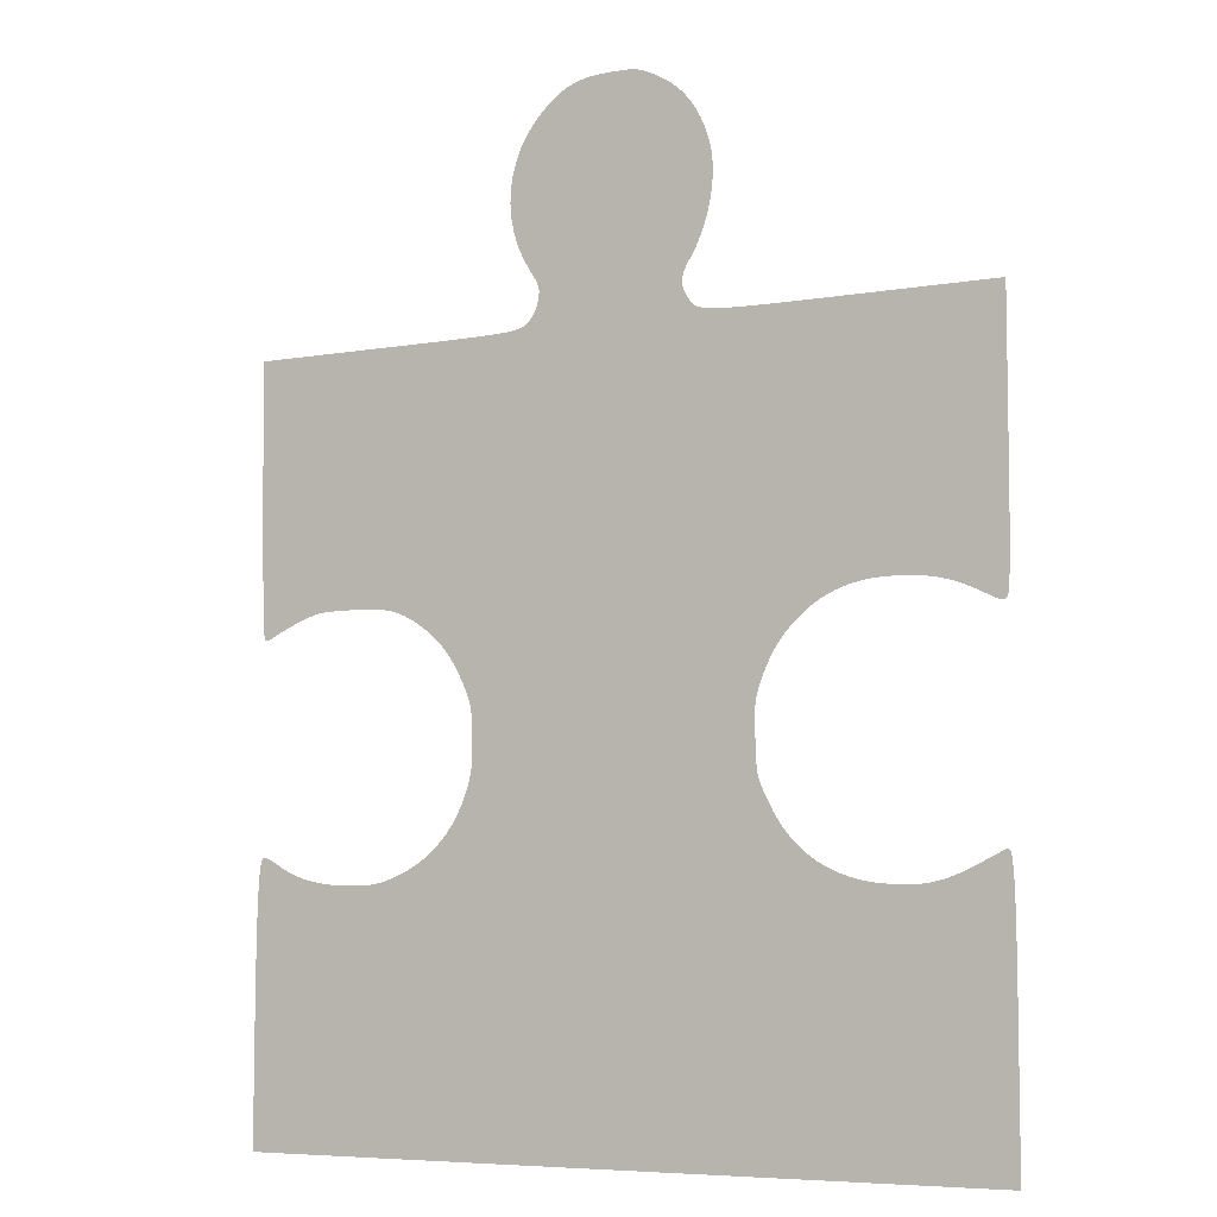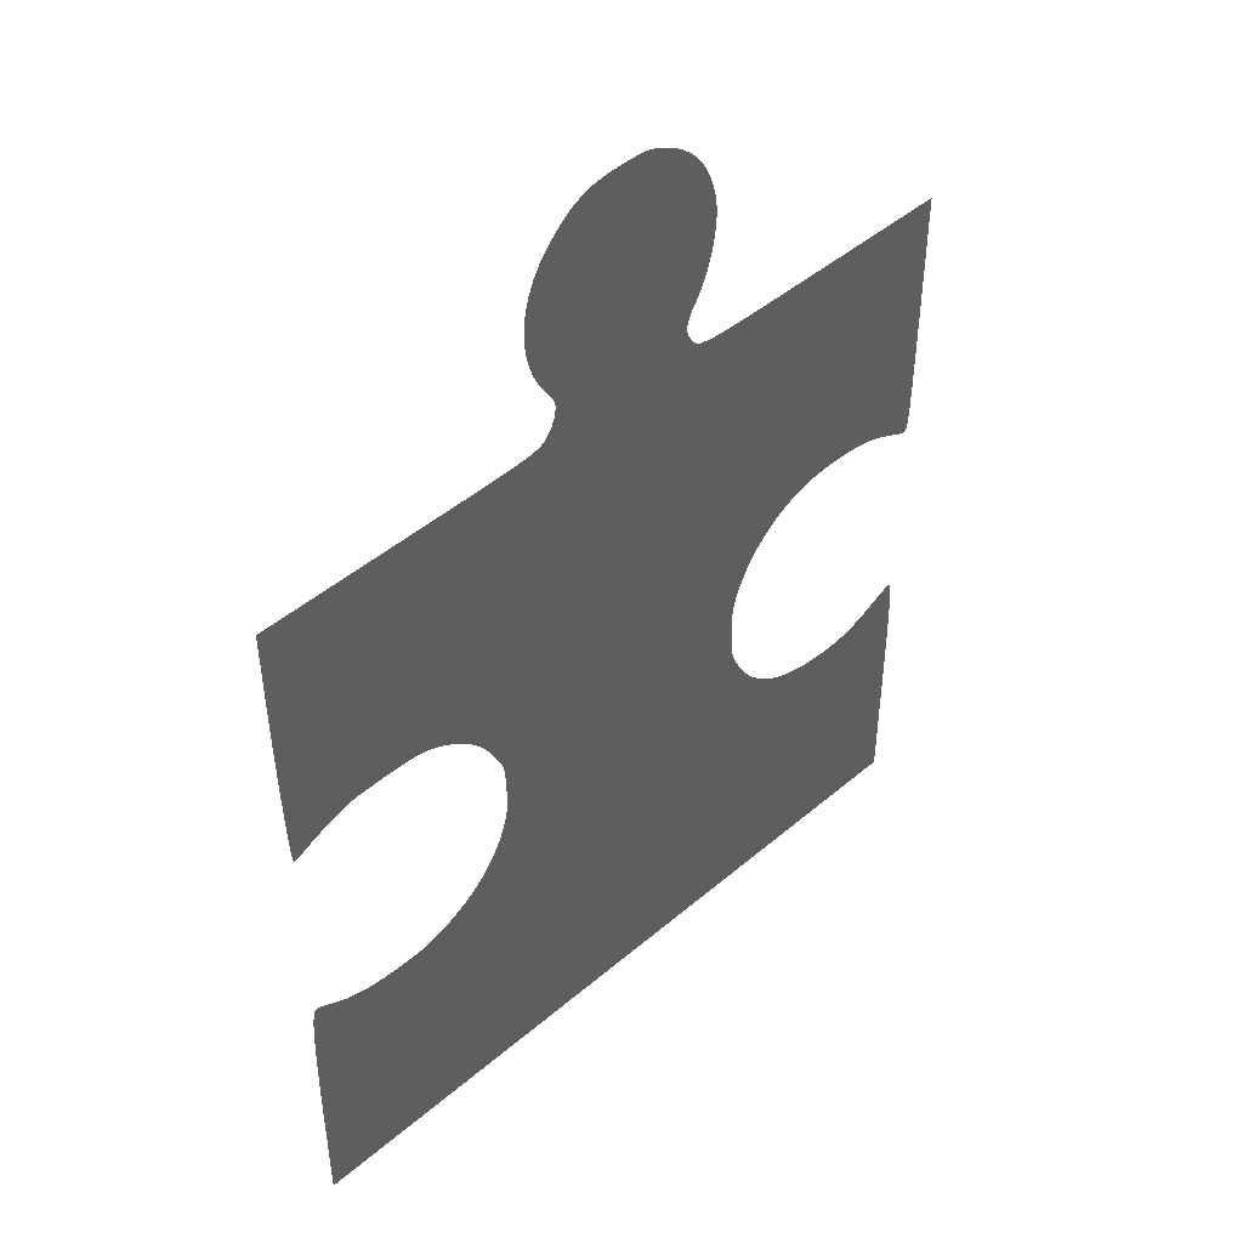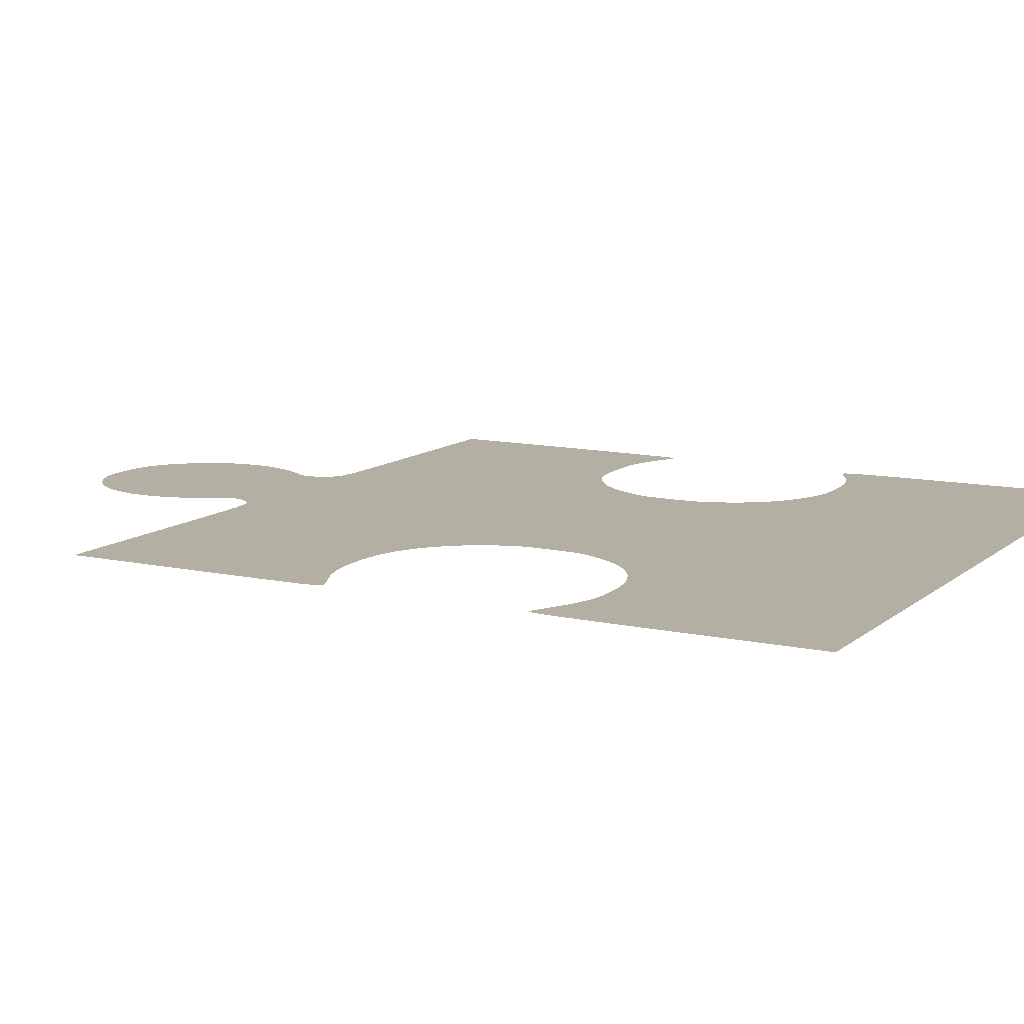
<metadata>
{"format":"obj","ext":"obj","renderer":"f3d","projection":"perspective","resolution":1024,"background":"white","views":[{"elev":-6.4,"azim":-152.3,"up":"+Y"},{"elev":46.4,"azim":135.9,"up":"+Y"},{"elev":11.2,"azim":-61.5,"up":"+Z"}]}
</metadata>
<code>
g BMJigsawPiece3x3_(1)
v 0.3805 0.2485 0
v 0.3938 0.1715 0
v 0.3941 0.2485 0
v 0.3941 -0.56 0
v -0.01564 -0.5711 -0
v 0.3941 -0.5711 0
v 0.3941 -0.5476 0
v 0.3941 -0.5344 0
v 0.394 -0.5207 0
v 0.394 -0.507 0
v 0.394 -0.4937 0
v 0.394 -0.4813 0
v 0.394 -0.4702 0
v 0.3939 -0.4608 0
v 0.3939 -0.4536 0
v 0.3939 -0.4489 0
v 0.3939 -0.4473 0
v 0.3938 -0.4176 0
v 0.3937 -0.3913 0
v 0.3936 0.145 0
v 0.3934 -0.368 0
v 0.3934 0.1186 0
v 0.3931 -0.3477 0
v 0.3931 0.09284 0
v 0.3927 -0.3302 0
v 0.3927 0.06806 0
v 0.3922 -0.3154 0
v 0.3922 0.04466 0
v 0.3916 -0.303 0
v 0.3917 0.02303 0
v 0.3911 0.003554 0
v 0.3909 -0.293 0
v 0.3905 -0.01337 0
v 0.39 -0.2852 0
v 0.3899 -0.02735 0
v 0.3891 -0.2794 0
v 0.3893 -0.03798 0
v 0.3887 -0.0449 0
v 0.388 -0.2756 0
v 0.3881 -0.04769 0
v 0.3877 -0.04789 0
v 0.3868 -0.2735 0
v 0.3871 -0.04797 0
v 0.3863 -0.04792 0
v 0.3862 -0.273 0
v 0.3853 -0.04775 0
v 0.3854 -0.2728 0
v 0.3845 -0.2728 0
v 0.3842 -0.04747 0
v 0.3833 -0.273 0
v 0.3829 -0.04708 0
v 0.3819 -0.2733 0
v 0.3816 -0.04659 0
v 0.3804 -0.2739 0
v 0.3801 -0.04601 0
v 0.3654 0.2485 0
v 0.3786 -0.2746 0
v 0.3785 -0.04534 0
v 0.3765 -0.2756 0
v 0.3768 -0.04458 0
v 0.3751 -0.04374 0
v 0.3743 -0.2767 0
v 0.3734 -0.04283 0
v 0.3717 -0.2781 0
v 0.3715 -0.04184 0
v 0.369 -0.2797 0
v 0.3693 -0.04075 0
v 0.3668 -0.03959 0
v 0.366 -0.2815 0
v 0.3642 -0.03837 0
v 0.3601 -0.2848 0
v 0.3491 0.2485 0
v 0.3614 -0.0371 0
v 0.3585 -0.03581 0
v 0.3541 -0.2878 0
v 0.3555 -0.03451 0
v 0.3524 -0.03323 0
v 0.3479 -0.2905 0
v 0.3493 -0.03197 0
v 0.3463 -0.03075 0
v 0.3324 0.2485 0
v 0.3415 -0.2928 0
v 0.3434 -0.0296 0
v 0.3405 -0.02853 0
v 0.3348 -0.2949 0
v 0.3362 -0.02693 0
v 0.3322 -0.02558 0
v 0.3278 -0.2967 0
v 0.3157 0.2485 0
v 0.3286 -0.02445 0
v 0.325 -0.02353 0
v 0.3206 -0.2982 0
v 0.3214 -0.02279 0
v 0.3176 -0.02221 0
v 0.313 -0.2995 0
v 0.3134 -0.02177 0
v 0.2995 0.2485 0
v 0.3087 -0.02146 0
v 0.3051 -0.3004 0
v 0.3034 -0.02125 0
v 0.2968 -0.3011 0
v 0.2972 -0.02113 0
v 0.2843 0.2485 0
v 0.29 -0.02106 0
v 0.2881 -0.3016 0
v 0.2816 -0.02104 0
v 0.2789 -0.3017 0
v 0.2707 0.2485 0
v 0.2712 -0.02111 0
v 0.2732 -0.3017 0
v 0.2681 -0.3017 0
v 0.2619 -0.02135 0
v 0.2592 0.2485 0
v 0.2635 -0.3015 0
v 0.2594 -0.3013 0
v 0.2536 -0.0218 0
v 0.2556 -0.301 0
v 0.2504 0.2485 0
v 0.2519 -0.3005 0
v 0.2461 -0.02251 0
v 0.2484 -0.2999 0
v 0.2447 0.2485 0
v 0.2449 -0.2991 0
v 0.2393 -0.0235 0
v 0.2414 -0.2982 0
v 0.2427 0.2485 0
v 0.205 0.2485 0
v 0.2376 -0.297 0
v 0.2331 -0.02482 0
v 0.2335 -0.2957 0
v 0.229 -0.2942 0
v 0.2272 -0.02651 0
v 0.2182 -0.2899 0
v 0.2215 -0.0286 0
v 0.2159 -0.03114 0
v 0.208 -0.285 0
v 0.2102 -0.03416 0
v 0.2043 -0.0377 0
v 0.1984 -0.2794 0
v 0.1736 0.2486 0
v 0.1979 -0.0418 0
v 0.1894 -0.2731 0
v 0.1927 -0.04541 0
v 0.1878 -0.04916 0
v 0.1811 -0.2662 0
v 0.1831 -0.05308 0
v 0.1787 -0.05718 0
v 0.1734 -0.2586 0
v 0.1745 -0.06151 0
v 0.1705 -0.06607 0
v 0.1481 0.2487 0
v 0.1663 -0.2504 0
v 0.1666 -0.07089 0
v 0.1629 -0.07599 0
v 0.1599 -0.2416 0
v 0.1594 -0.0814 0
v 0.1541 -0.2322 0
v 0.156 -0.08714 0
v 0.1526 -0.09323 0
v 0.1491 -0.2222 0
v 0.1494 -0.09971 0
v 0.1469 -0.1048 0
v 0.1447 -0.2116 0
v 0.1276 0.249 0
v 0.1448 -0.1093 0
v 0.1431 -0.1132 0
v 0.141 -0.2004 0
v 0.1417 -0.1168 0
v 0.1406 -0.1202 0
v 0.1402 -0.1975 0
v 0.1397 -0.1236 0
v 0.1395 -0.1945 0
v 0.1391 -0.1272 0
v 0.1389 -0.1915 0
v 0.1385 -0.1312 0
v 0.1384 -0.1883 0
v 0.1382 -0.1356 0
v 0.138 -0.185 0
v 0.1379 -0.1407 0
v 0.1376 -0.1815 0
v 0.1376 -0.1467 0
v 0.1374 -0.1777 0
v 0.1374 -0.1537 0
v 0.1373 -0.1737 0
v 0.1373 -0.1593 0
v 0.1372 -0.1645 0
v 0.1372 -0.1693 0
v 0.1116 0.2495 0
v 0.09939 0.2502 0
v 0.09036 0.2513 0
v 0.09553 0.3964 0
v 0.09491 0.367 0
v 0.09608 0.3818 0
v 0.09327 0.4109 0
v 0.092 0.3522 0
v 0.08931 0.4249 0
v 0.08734 0.3376 0
v 0.08387 0.2528 0
v 0.08366 0.4384 0
v 0.08091 0.3233 0
v 0.07928 0.2546 0
v 0.07635 0.4512 0
v 0.07271 0.3094 0
v 0.07593 0.257 0
v 0.06738 0.4632 0
v 0.0732 0.2599 0
v 0.07043 0.2634 0
v 0.0704 0.306 0
v 0.06968 0.2644 0
v 0.06845 0.3029 0
v 0.06893 0.2656 0
v 0.06818 0.267 0
v 0.06682 0.3002 0
v 0.06745 0.2684 0
v 0.06675 0.27 0
v 0.05676 0.4744 0
v 0.0655 0.2978 0
v 0.06609 0.2716 0
v 0.06546 0.2733 0
v 0.06447 0.2957 0
v 0.06489 0.275 0
v 0.06438 0.2767 0
v 0.0637 0.2937 0
v 0.06393 0.2783 0
v 0.06357 0.28 0
v 0.06316 0.2918 0
v 0.06329 0.2816 0
v 0.06297 0.2839 0
v 0.06284 0.29 0
v 0.06277 0.2861 0
v 0.06272 0.2881 0
v 0.05118 0.4793 0
v 0.04578 0.4837 0
v 0.04046 0.4875 0
v 0.03514 0.4907 0
v 0.02973 0.4935 0
v 0.02413 0.4958 0
v 0.01826 0.4977 0
v 0.01203 0.4991 0
v 0.005342 0.5002 0
v -0.001883 0.5009 -0
v -0.009738 0.5014 -0
v -0.01831 0.5015 -0
v -0.1736 -0.1987 -0
v -0.1745 -0.2023 -0
v -0.1756 -0.2058 -0
v -0.1771 -0.2095 -0
v -0.1788 -0.2136 -0
v -0.181 -0.2182 -0
v -0.1836 -0.2236 -0
v -0.1899 -0.2355 -0
v -0.197 -0.2465 -0
v -0.4254 -0.5711 -0
v -0.02439 0.5015 -0
v -0.02964 0.5015 -0
v -0.03419 0.5014 -0
v -0.03816 0.5012 -0
v -0.04168 0.5008 -0
v -0.04488 0.5003 -0
v -0.04788 0.4997 -0
v -0.05081 0.4989 -0
v -0.0538 0.4978 -0
v -0.173 -0.1949 -0
v -0.05696 0.4965 -0
v -0.06042 0.495 -0
v -0.06432 0.4932 -0
v -0.09663 0.2774 -0
v -0.07224 0.4891 -0
v -0.07963 0.4846 -0
v -0.09636 0.2801 -0
v -0.08651 0.4797 -0
v -0.09288 0.4744 -0
v -0.09875 0.4686 -0
v -0.09646 0.2829 -0
v -0.09695 0.2858 -0
v -0.09727 0.2746 -0
v -0.09782 0.2888 -0
v -0.09828 0.2718 -0
v -0.09907 0.292 -0
v -0.09965 0.2689 -0
v -0.1041 0.4624 -0
v -0.1007 0.2953 -0
v -0.1014 0.2659 -0
v -0.1028 0.2989 -0
v -0.1039 0.2618 -0
v -0.1052 0.3028 -0
v -0.1065 0.2584 -0
v -0.1091 0.4556 -0
v -0.1101 0.311 -0
v -0.1097 0.2557 -0
v -0.1135 0.4485 -0
v -0.1143 0.2535 -0
v -0.1145 0.3197 -0
v -0.1175 0.4408 -0
v -0.1208 0.2518 -0
v -0.1184 0.329 -0
v -0.121 0.4326 -0
v -0.1218 0.3386 -0
v -0.1299 0.2505 -0
v -0.1725 -0.1906 -0
v -0.1242 0.4239 -0
v -0.1246 0.3484 -0
v -0.1268 0.4146 -0
v -0.1269 0.3584 -0
v -0.1286 0.4063 -0
v -0.1285 0.3684 -0
v -0.1295 0.3783 -0
v -0.1296 0.3974 -0
v -0.1299 0.388 -0
v -0.1423 0.2497 -0
v -0.1721 -0.1858 -0
v -0.1585 0.2491 -0
v -0.1716 -0.1733 -0
v -0.1718 -0.18 -0
v -0.1793 0.2487 -0
v -0.1712 -0.141 -0
v -0.1711 -0.1458 -0
v -0.1711 -0.1514 -0
v -0.1712 -0.1578 -0
v -0.1714 -0.1653 -0
v -0.1714 -0.1367 -0
v -0.1717 -0.133 -0
v -0.1722 -0.1295 -0
v -0.1728 -0.1262 -0
v -0.1737 -0.123 -0
v -0.1747 -0.1196 -0
v -0.176 -0.1159 -0
v -0.1775 -0.1118 -0
v -0.1799 -0.1058 -0
v -0.2052 0.2486 -0
v -0.1823 -0.1001 -0
v -0.1849 -0.09468 -0
v -0.1876 -0.08952 -0
v -0.1904 -0.08459 -0
v -0.1934 -0.07986 -0
v -0.1965 -0.07532 -0
v -0.1999 -0.07092 -0
v -0.2048 -0.2565 -0
v -0.2034 -0.06666 -0
v -0.2072 -0.06248 -0
v -0.2133 -0.2655 -0
v -0.237 0.2485 -0
v -0.2112 -0.05839 -0
v -0.2155 -0.05434 -0
v -0.2225 -0.2736 -0
v -0.2229 -0.04802 -0
v -0.2325 -0.2807 -0
v -0.2305 -0.04238 -0
v -0.2384 -0.03738 -0
v -0.2432 -0.2867 -0
v -0.2751 0.2485 -0
v -0.2466 -0.03303 -0
v -0.2546 -0.2919 -0
v -0.2552 -0.02931 -0
v -0.2668 -0.296 -0
v -0.2641 -0.02622 -0
v -0.2735 -0.02374 -0
v -0.2796 -0.2992 -0
v -0.2833 -0.02186 -0
v -0.2771 0.2485 -0
v -0.2828 0.2485 -0
v -0.2932 -0.3014 -0
v -0.2916 0.2485 -0
v -0.2935 -0.02057 -0
v -0.303 0.2485 -0
v -0.3075 -0.3026 -0
v -0.3043 -0.01987 -0
v -0.3164 0.2485 -0
v -0.3156 -0.01974 -0
v -0.3158 -0.3029 -0
v -0.3275 -0.02017 -0
v -0.3235 -0.3029 -0
v -0.3315 0.2485 -0
v -0.3308 -0.3027 -0
v -0.3345 -0.02066 -0
v -0.3376 -0.3021 -0
v -0.3476 0.2485 -0
v -0.341 -0.02129 -0
v -0.3443 -0.3012 -0
v -0.3472 -0.0221 -0
v -0.3508 -0.2999 -0
v -0.3532 -0.02309 -0
v -0.3642 0.2485 -0
v -0.3573 -0.2983 -0
v -0.3589 -0.0243 -0
v -0.3639 -0.2962 -0
v -0.3646 -0.02575 -0
v -0.3707 -0.2936 -0
v -0.3808 0.2485 -0
v -0.3702 -0.02745 -0
v -0.376 -0.02944 -0
v -0.3778 -0.2907 -0
v -0.3818 -0.03174 -0
v -0.3854 -0.2872 -0
v -0.3969 0.2485 -0
v -0.3879 -0.03437 -0
v -0.3936 -0.2832 -0
v -0.3943 -0.03734 -0
v -0.3968 -0.2815 -0
v -0.4011 -0.04069 -0
v -0.3999 -0.28 -0
v -0.4119 0.2485 -0
v -0.4029 -0.2785 -0
v -0.4049 -0.04258 -0
v -0.4057 -0.2771 -0
v -0.4081 -0.04415 -0
v -0.4083 -0.2758 -0
v -0.4108 -0.04541 -0
v -0.4107 -0.2747 -0
v -0.4128 -0.2737 -0
v -0.413 -0.04637 -0
v -0.4254 0.2485 -0
v -0.4146 -0.2728 -0
v -0.4148 -0.04704 -0
v -0.4162 -0.2721 -0
v -0.4163 -0.04743 -0
v -0.4173 -0.2716 -0
v -0.4176 -0.04755 -0
v -0.4181 -0.2712 -0
v -0.4186 -0.04742 -0
v -0.4184 -0.2711 -0
v -0.4198 -0.2718 -0
v -0.4195 -0.04704 -0
v -0.4203 -0.04644 -0
v -0.4209 -0.2738 -0
v -0.4211 -0.04561 -0
v -0.4219 -0.2776 -0
v -0.4219 -0.04457 -0
v -0.4225 -0.04303 -0
v -0.4228 -0.2833 -0
v -0.4231 -0.04018 -0
v -0.4235 -0.2912 -0
v -0.4236 -0.03583 -0
v -0.424 -0.3016 -0
v -0.424 -0.02978 -0
v -0.4244 -0.02181 -0
v -0.4245 -0.3146 -0
v -0.4247 -0.01174 -0
v -0.4248 -0.3307 -0
v -0.4249 0.00065 -0
v -0.4251 -0.3499 -0
v -0.4251 0.01555 -0
v -0.4252 0.03318 -0
v -0.4253 -0.3727 -0
v -0.4253 0.05372 -0
v -0.4254 -0.3991 -0
v -0.4254 0.07739 -0
v -0.4254 -0.4296 -0
v -0.4254 0.1044 -0
v -0.4254 0.2356 -0
v -0.4254 0.2212 -0
v -0.4254 0.2057 -0
v -0.4254 0.1898 -0
v -0.4254 0.1739 -0
v -0.4254 0.1584 -0
v -0.4254 0.144 -0
v -0.4254 0.1311 -0
v -0.4254 0.1201 -0
v -0.4254 0.1117 -0
v -0.4254 0.1063 -0
f 1 3 2
f 4 6 5
f 7 4 5
f 8 7 5
f 9 8 5
f 10 9 5
f 11 10 5
f 12 11 5
f 13 12 5
f 14 13 5
f 15 14 5
f 16 15 5
f 17 16 5
f 18 17 5
f 19 18 5
f 1 2 20
f 21 19 5
f 1 20 22
f 23 21 5
f 1 22 24
f 25 23 5
f 1 24 26
f 27 25 5
f 1 26 28
f 29 27 5
f 1 28 30
f 1 30 31
f 32 29 5
f 1 31 33
f 34 32 5
f 1 33 35
f 36 34 5
f 1 35 37
f 1 37 38
f 39 36 5
f 1 38 40
f 1 40 41
f 42 39 5
f 1 41 43
f 1 43 44
f 45 42 5
f 1 44 46
f 47 45 5
f 48 47 5
f 1 46 49
f 50 48 5
f 1 49 51
f 52 50 5
f 1 51 53
f 54 52 5
f 1 53 55
f 56 1 55
f 57 54 5
f 56 55 58
f 59 57 5
f 56 58 60
f 56 60 61
f 62 59 5
f 56 61 63
f 64 62 5
f 56 63 65
f 66 64 5
f 56 65 67
f 56 67 68
f 69 66 5
f 56 68 70
f 71 69 5
f 72 56 70
f 72 70 73
f 72 73 74
f 75 71 5
f 72 74 76
f 72 76 77
f 78 75 5
f 72 77 79
f 72 79 80
f 81 72 80
f 82 78 5
f 81 80 83
f 81 83 84
f 85 82 5
f 81 84 86
f 81 86 87
f 88 85 5
f 89 81 87
f 89 87 90
f 89 90 91
f 92 88 5
f 89 91 93
f 89 93 94
f 95 92 5
f 89 94 96
f 97 89 96
f 97 96 98
f 99 95 5
f 97 98 100
f 101 99 5
f 97 100 102
f 103 97 102
f 103 102 104
f 105 101 5
f 103 104 106
f 107 105 5
f 108 103 106
f 108 106 109
f 110 107 5
f 111 110 5
f 108 109 112
f 113 108 112
f 114 111 5
f 115 114 5
f 113 112 116
f 117 115 5
f 118 113 116
f 119 117 5
f 118 116 120
f 121 119 5
f 122 118 120
f 123 121 5
f 122 120 124
f 125 123 5
f 126 122 124
f 127 126 124
f 128 125 5
f 127 124 129
f 130 128 5
f 131 130 5
f 127 129 132
f 133 131 5
f 127 132 134
f 127 134 135
f 136 133 5
f 127 135 137
f 127 137 138
f 139 136 5
f 140 127 138
f 140 138 141
f 142 139 5
f 140 141 143
f 140 143 144
f 145 142 5
f 140 144 146
f 140 146 147
f 148 145 5
f 140 147 149
f 140 149 150
f 151 140 150
f 152 148 5
f 151 150 153
f 151 153 154
f 155 152 5
f 151 154 156
f 157 155 5
f 151 156 158
f 151 158 159
f 160 157 5
f 151 159 161
f 151 161 162
f 163 160 5
f 164 151 162
f 164 162 165
f 164 165 166
f 167 163 5
f 164 166 168
f 164 168 169
f 170 167 5
f 164 169 171
f 172 170 5
f 164 171 173
f 174 172 5
f 164 173 175
f 176 174 5
f 164 175 177
f 178 176 5
f 164 177 179
f 180 178 5
f 164 179 181
f 182 180 5
f 164 181 183
f 184 182 5
f 164 183 185
f 164 185 186
f 187 184 5
f 164 186 187
f 164 187 5
f 188 164 5
f 189 188 5
f 190 189 5
f 191 193 192
f 194 191 192
f 194 192 195
f 196 194 195
f 196 195 197
f 198 190 5
f 199 196 197
f 199 197 200
f 201 198 5
f 202 199 200
f 202 200 203
f 204 201 5
f 205 202 203
f 206 204 5
f 207 206 5
f 205 203 208
f 209 207 5
f 205 208 210
f 211 209 5
f 212 211 5
f 205 210 213
f 214 212 5
f 215 214 5
f 216 205 213
f 216 213 217
f 218 215 5
f 219 218 5
f 216 217 220
f 221 219 5
f 222 221 5
f 216 220 223
f 224 222 5
f 225 224 5
f 216 223 226
f 227 225 5
f 228 227 5
f 216 226 229
f 230 228 5
f 216 229 231
f 231 230 5
f 216 231 5
f 232 216 5
f 233 232 5
f 234 233 5
f 235 234 5
f 236 235 5
f 237 236 5
f 238 237 5
f 239 238 5
f 240 239 5
f 241 240 5
f 242 241 5
f 243 242 5
f 243 5 244
f 244 5 245
f 245 5 246
f 246 5 247
f 247 5 248
f 248 5 249
f 249 5 250
f 250 5 251
f 251 5 252
f 252 5 253
f 254 243 244
f 255 254 244
f 256 255 244
f 257 256 244
f 258 257 244
f 259 258 244
f 260 259 244
f 261 260 244
f 262 261 263
f 263 261 244
f 264 262 263
f 265 264 263
f 266 265 267
f 267 265 263
f 268 266 267
f 269 268 270
f 270 268 267
f 271 269 270
f 272 271 270
f 273 272 270
f 273 270 274
f 273 274 275
f 276 267 263
f 273 275 277
f 278 276 263
f 273 277 279
f 280 278 263
f 281 273 279
f 281 279 282
f 283 280 263
f 281 282 284
f 285 283 263
f 281 284 286
f 287 285 263
f 288 281 286
f 288 286 289
f 290 287 263
f 291 288 289
f 292 290 263
f 291 289 293
f 294 291 293
f 295 292 263
f 294 293 296
f 297 294 296
f 297 296 298
f 299 295 300
f 300 295 263
f 301 297 298
f 301 298 302
f 303 301 302
f 303 302 304
f 305 303 304
f 305 304 306
f 305 306 307
f 308 305 307
f 308 307 309
f 310 299 311
f 311 299 300
f 312 310 313
f 313 310 314
f 314 310 311
f 315 312 316
f 316 312 317
f 317 312 318
f 318 312 319
f 319 312 320
f 320 312 313
f 315 316 321
f 315 321 322
f 315 322 323
f 315 323 324
f 315 324 325
f 315 325 326
f 315 326 327
f 315 327 328
f 315 328 329
f 330 315 329
f 330 329 331
f 330 331 332
f 330 332 333
f 330 333 334
f 330 334 335
f 330 335 336
f 330 336 337
f 338 252 253
f 330 337 339
f 330 339 340
f 341 338 253
f 342 330 340
f 342 340 343
f 342 343 344
f 345 341 253
f 342 344 346
f 347 345 253
f 342 346 348
f 342 348 349
f 350 347 253
f 351 342 349
f 351 349 352
f 353 350 253
f 351 352 354
f 355 353 253
f 351 354 356
f 351 356 357
f 358 355 253
f 351 357 359
f 360 351 359
f 361 360 359
f 362 358 253
f 363 361 359
f 363 359 364
f 365 363 364
f 366 362 253
f 365 364 367
f 368 365 367
f 368 367 369
f 370 366 253
f 368 369 371
f 372 370 253
f 373 368 371
f 374 372 253
f 373 371 375
f 376 374 253
f 377 373 375
f 377 375 378
f 379 376 253
f 377 378 380
f 381 379 253
f 377 380 382
f 383 377 382
f 384 381 253
f 383 382 385
f 386 384 253
f 383 385 387
f 388 386 253
f 389 383 387
f 389 387 390
f 389 390 391
f 392 388 253
f 389 391 393
f 394 392 253
f 395 389 393
f 395 393 396
f 397 394 253
f 395 396 398
f 399 397 253
f 395 398 400
f 401 399 253
f 402 395 400
f 403 401 253
f 402 400 404
f 405 403 253
f 402 404 406
f 407 405 253
f 402 406 408
f 409 407 253
f 410 409 253
f 402 408 411
f 412 402 411
f 413 410 253
f 412 411 414
f 415 413 253
f 412 414 416
f 417 415 253
f 412 416 418
f 419 417 253
f 412 418 420
f 421 419 253
f 422 421 253
f 412 420 423
f 412 423 424
f 425 422 253
f 412 424 426
f 427 425 253
f 412 426 428
f 412 428 429
f 430 427 253
f 412 429 431
f 432 430 253
f 412 431 433
f 434 432 253
f 412 433 435
f 412 435 436
f 437 434 253
f 412 436 438
f 439 437 253
f 412 438 440
f 441 439 253
f 412 440 442
f 412 442 443
f 444 441 253
f 412 443 445
f 446 444 253
f 412 445 447
f 448 446 253
f 412 447 449
f 450 412 449
f 451 450 449
f 452 451 449
f 453 452 449
f 454 453 449
f 455 454 449
f 456 455 449
f 457 456 449
f 458 457 449
f 459 458 449
f 460 459 449

</code>
